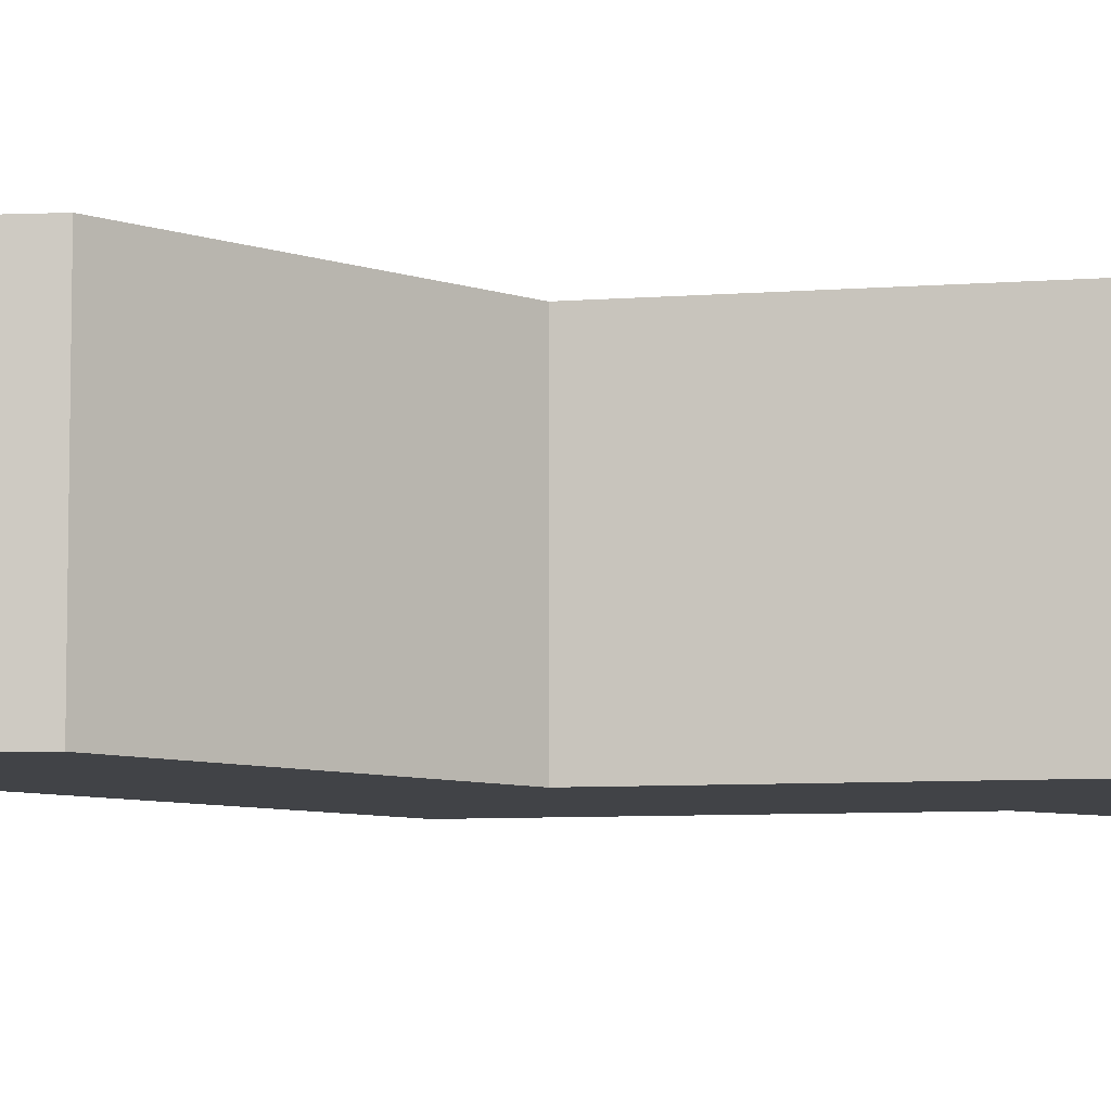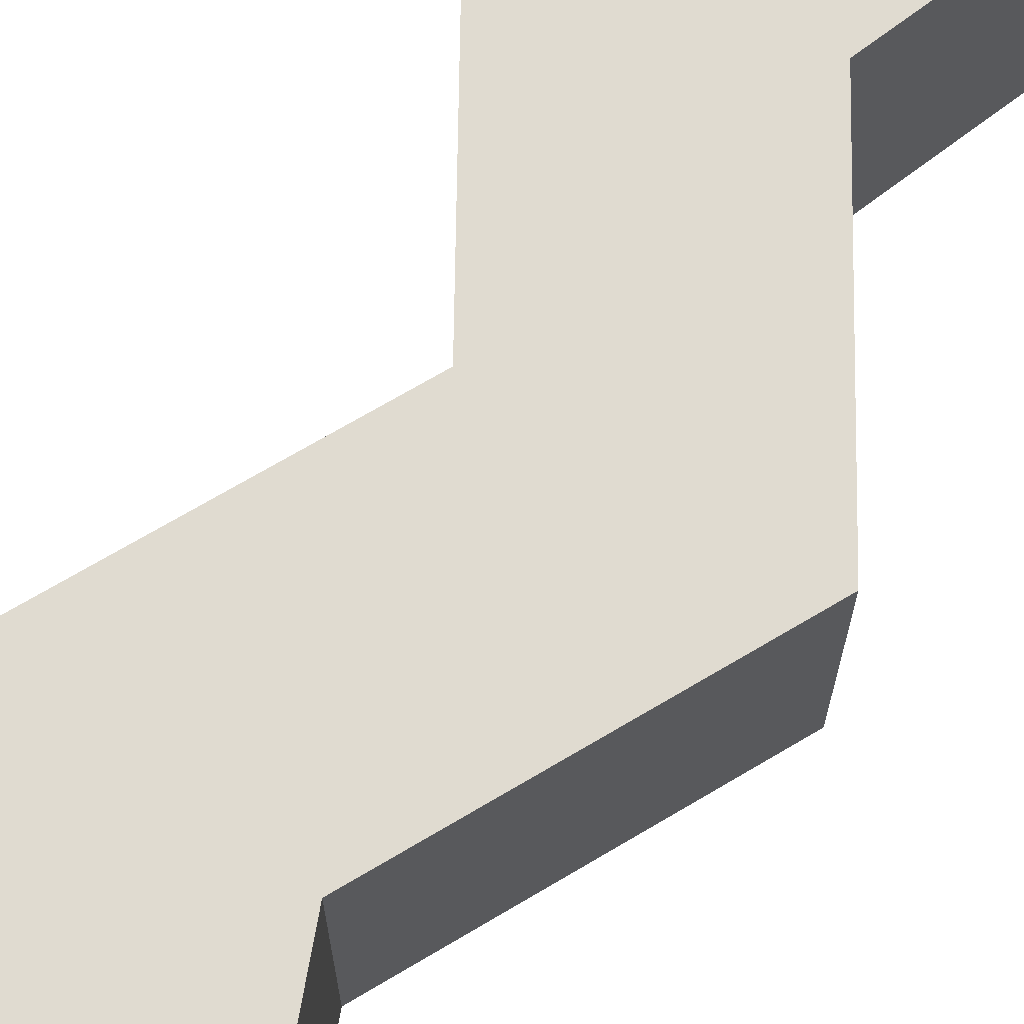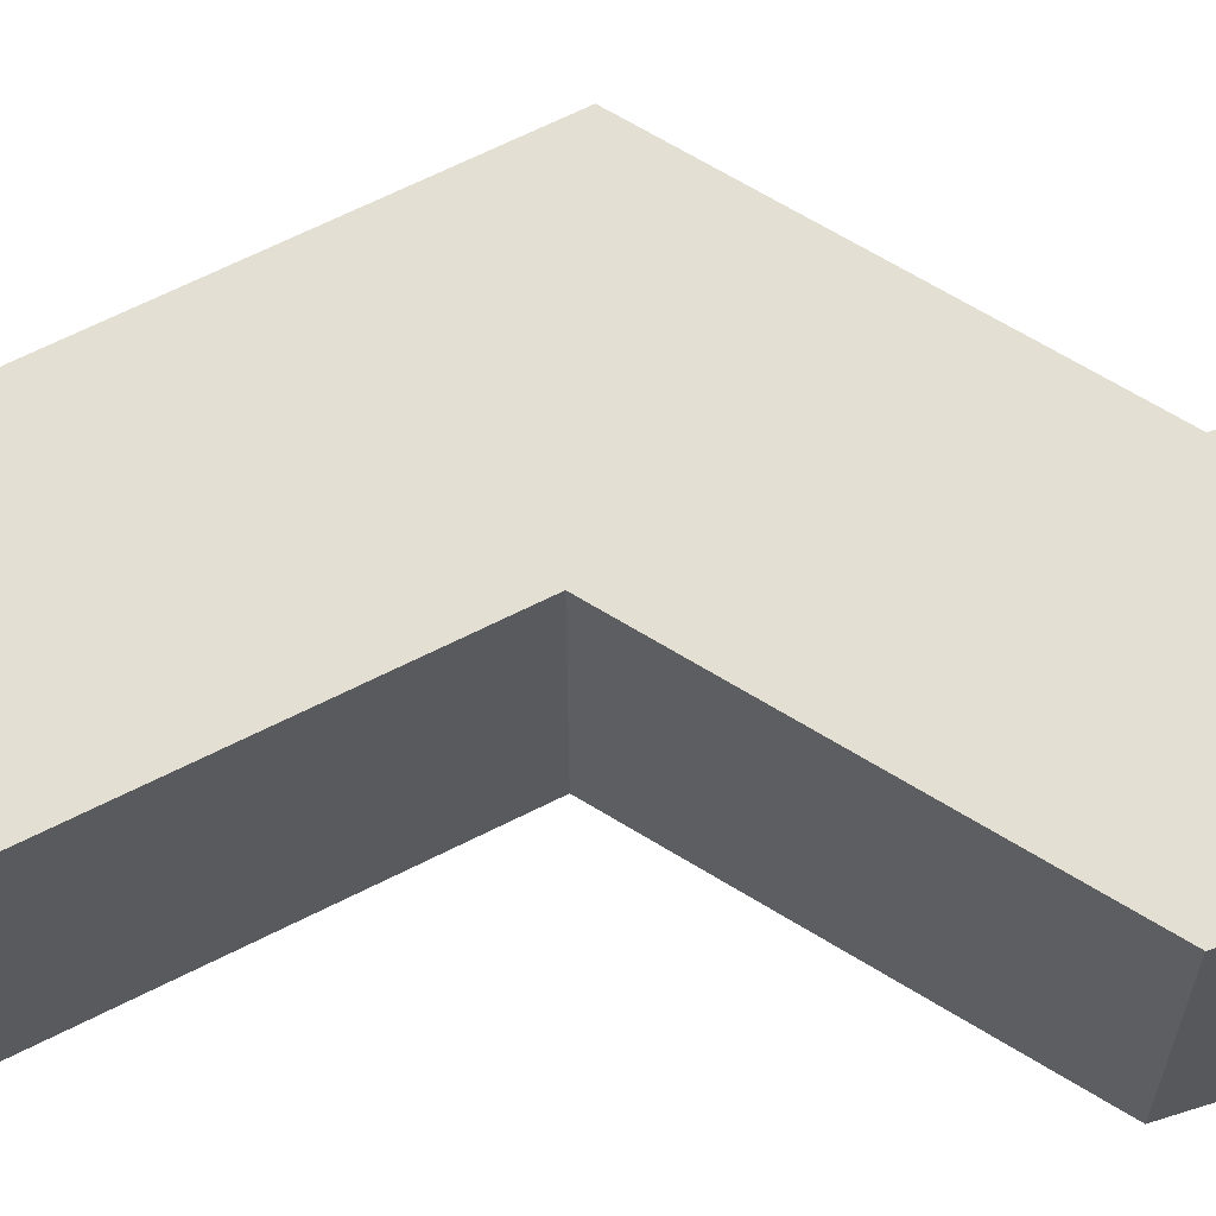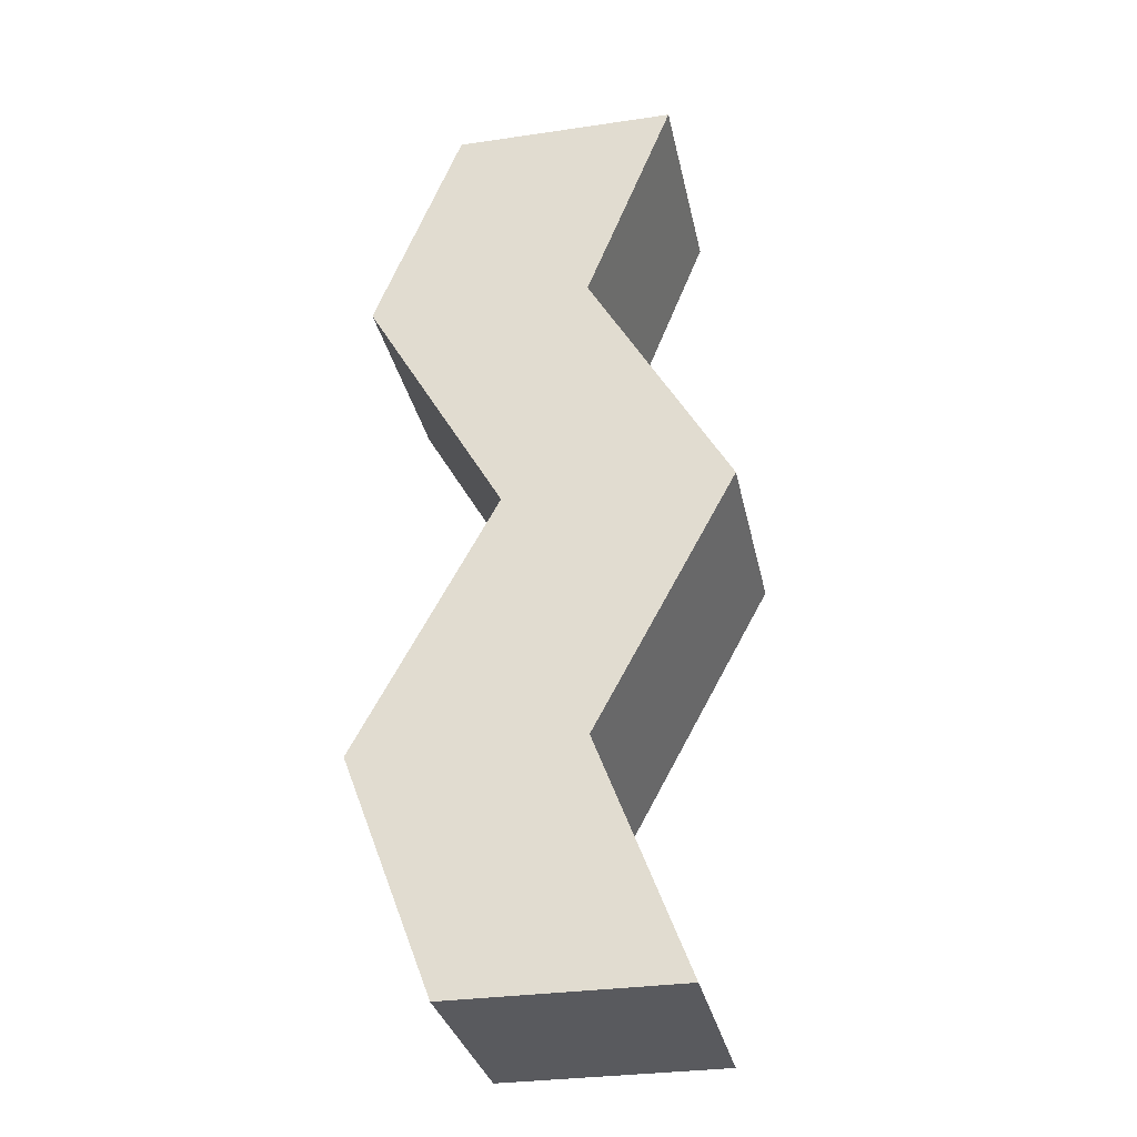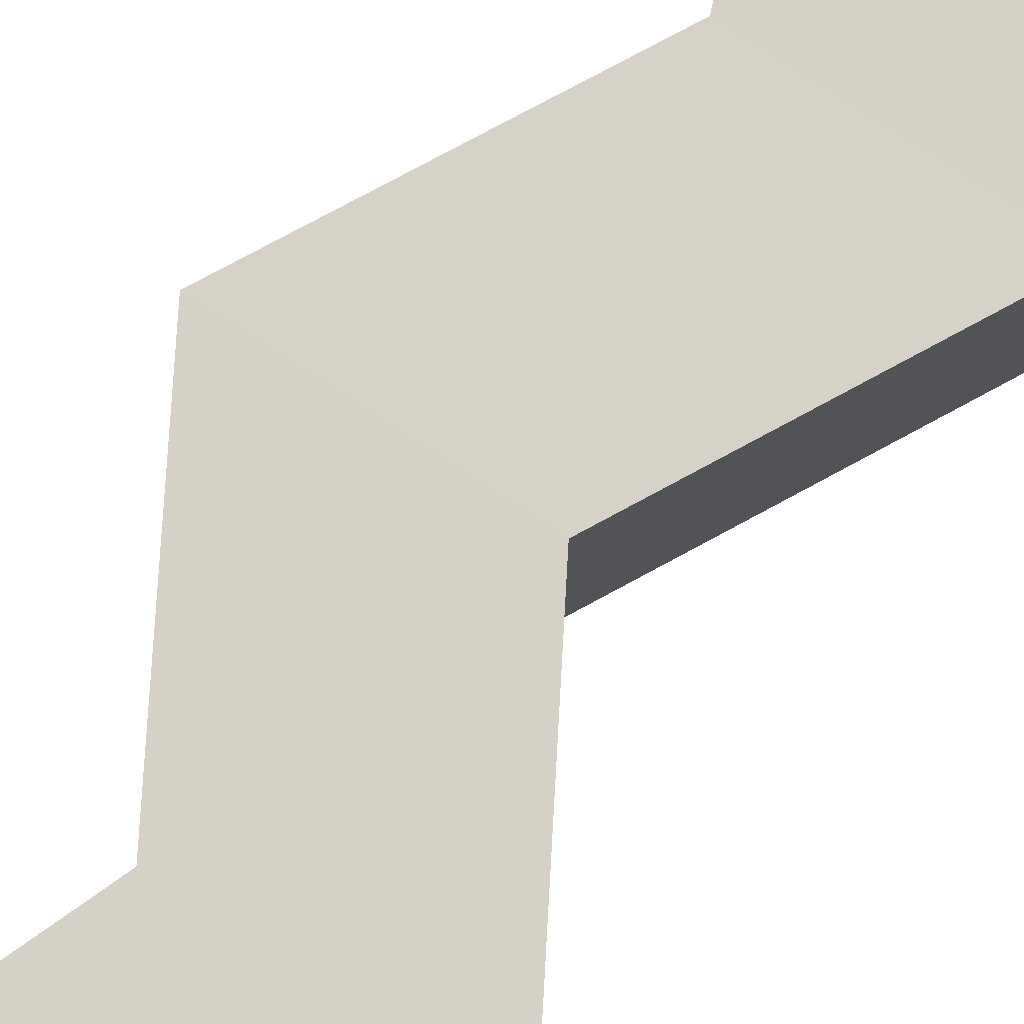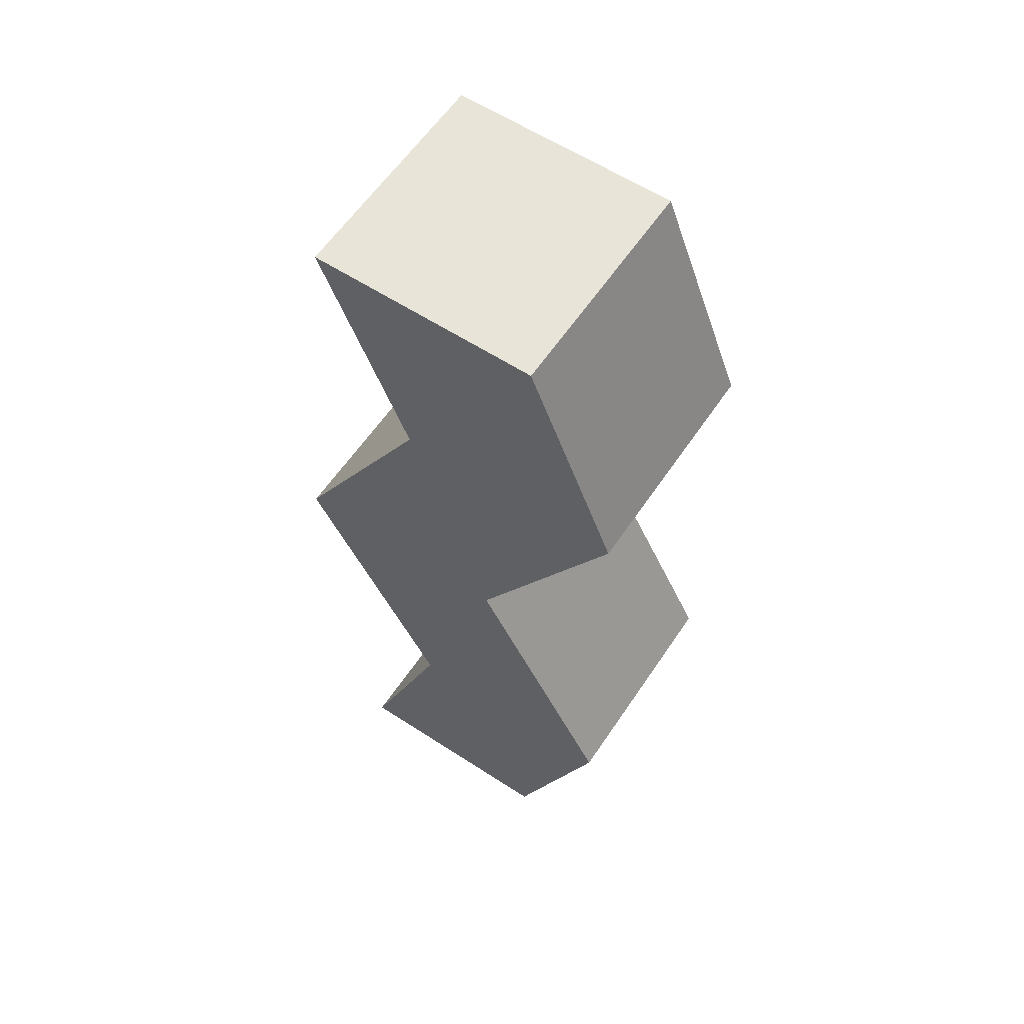
<metadata>
{"format":"obj","ext":"obj","renderer":"f3d","projection":"perspective","resolution":1024,"background":"white","views":[{"elev":-7.3,"azim":74.6,"up":"+Y"},{"elev":70.1,"azim":-149.3,"up":"+Y"},{"elev":66.4,"azim":93.0,"up":"+Y"},{"elev":-31.5,"azim":-168.3,"up":"+Z"},{"elev":78.7,"azim":33.1,"up":"+Y"},{"elev":59.9,"azim":33.7,"up":"+Z"}]}
</metadata>
<code>
o Cube
v -1.222 -0.9993 4.192
v -1.222 1.001 4.192
v 0.7778 -0.9993 4.192
v 0.7778 1.001 4.192
v -0.44 -0.9993 2.244
v -0.44 1.001 2.244
v 1.56 -0.9993 2.244
v 1.56 1.001 2.244
v -1.683 -0.9993 0.07886
v -1.683 1.001 0.07886
v 0.3174 -0.9993 0.07886
v 0.3174 1.001 0.07886
v -0.433 -1.003 -2.215
v -0.433 0.9972 -2.215
v 1.567 -1.003 -2.215
v 1.567 0.9972 -2.215
v -1.222 -0.9993 -4.3
v -1.222 1.001 -4.3
v 0.7778 -0.9993 -4.3
v 0.7778 1.001 -4.3
f 1 3 4 2
f 8 7 11 12
f 4 3 7 8
f 3 1 5 7
f 2 4 8 6
f 1 2 6 5
f 12 11 15 16
f 7 5 9 11
f 6 8 12 10
f 5 6 10 9
f 14 16 20 18
f 11 9 13 15
f 10 12 16 14
f 9 10 14 13
f 17 18 20 19
f 13 14 18 17
f 16 15 19 20
f 15 13 17 19

</code>
